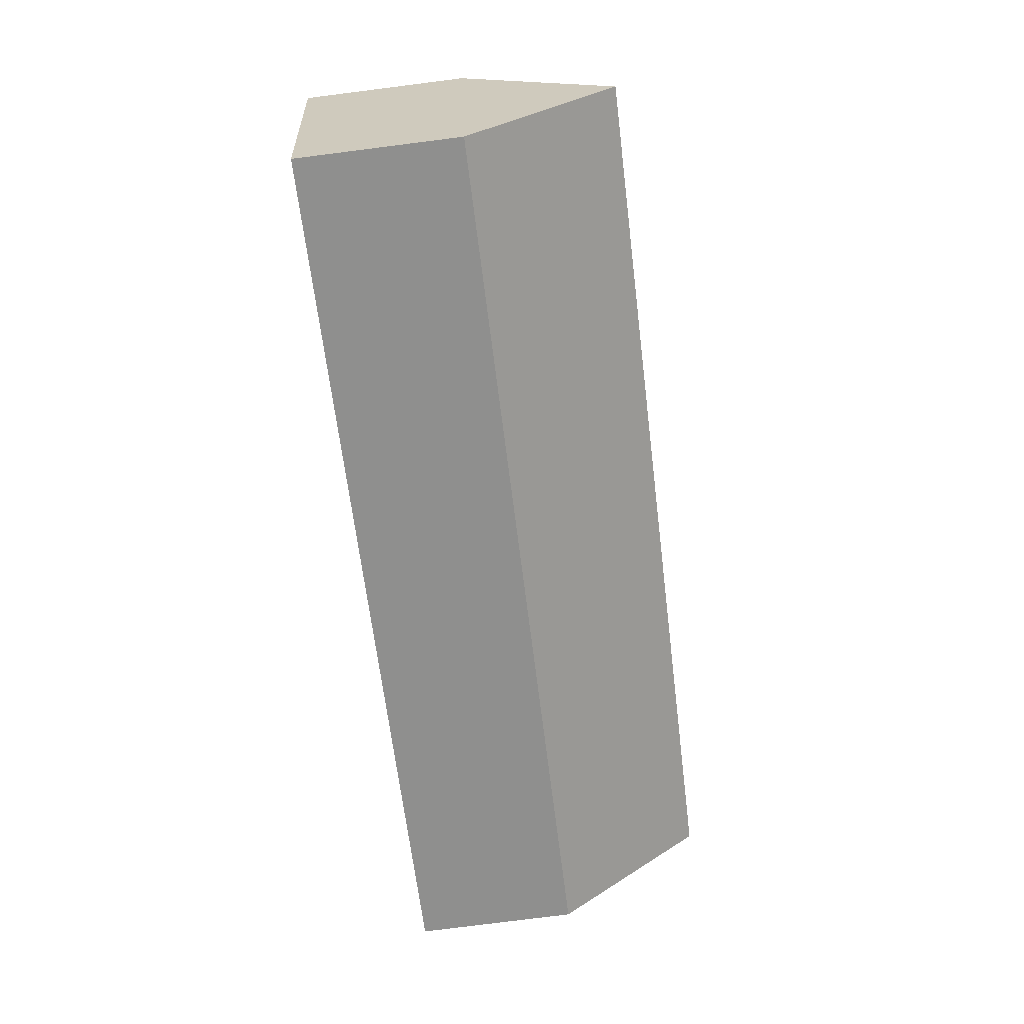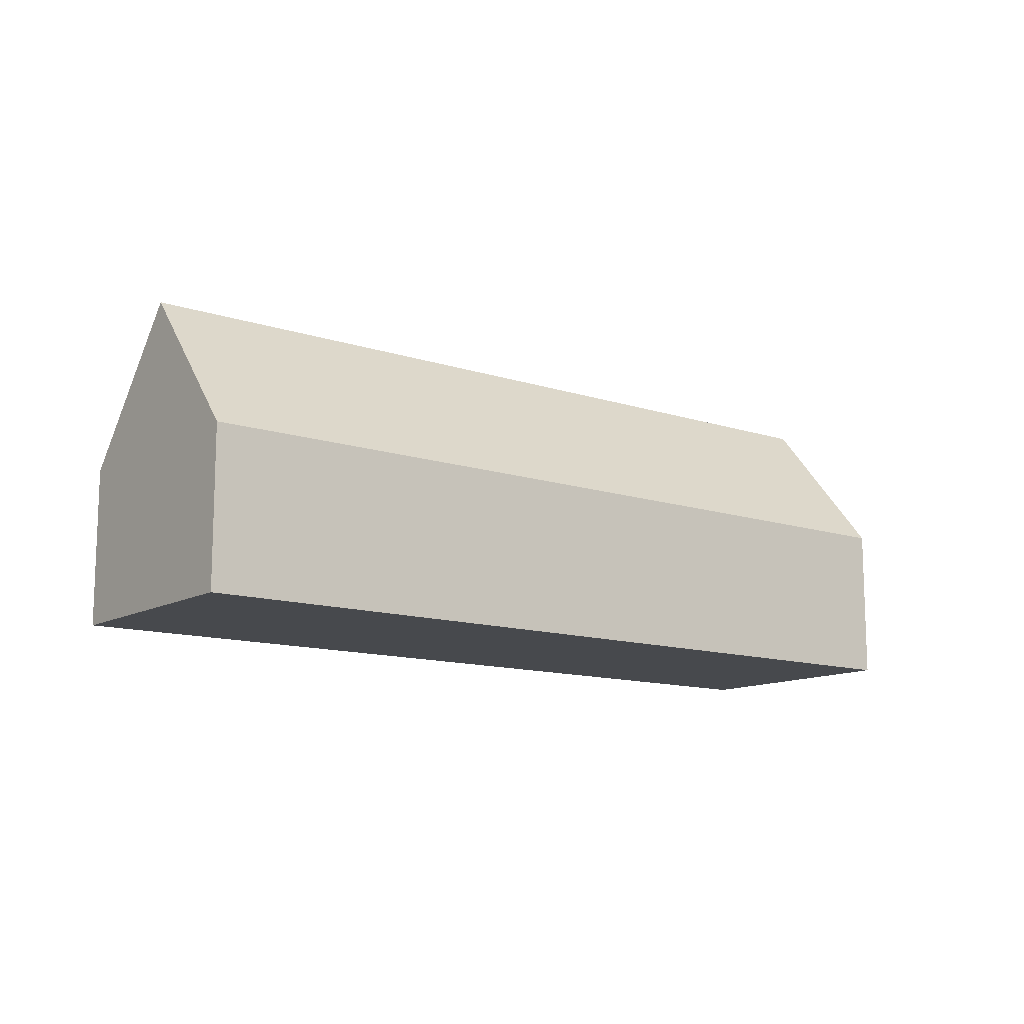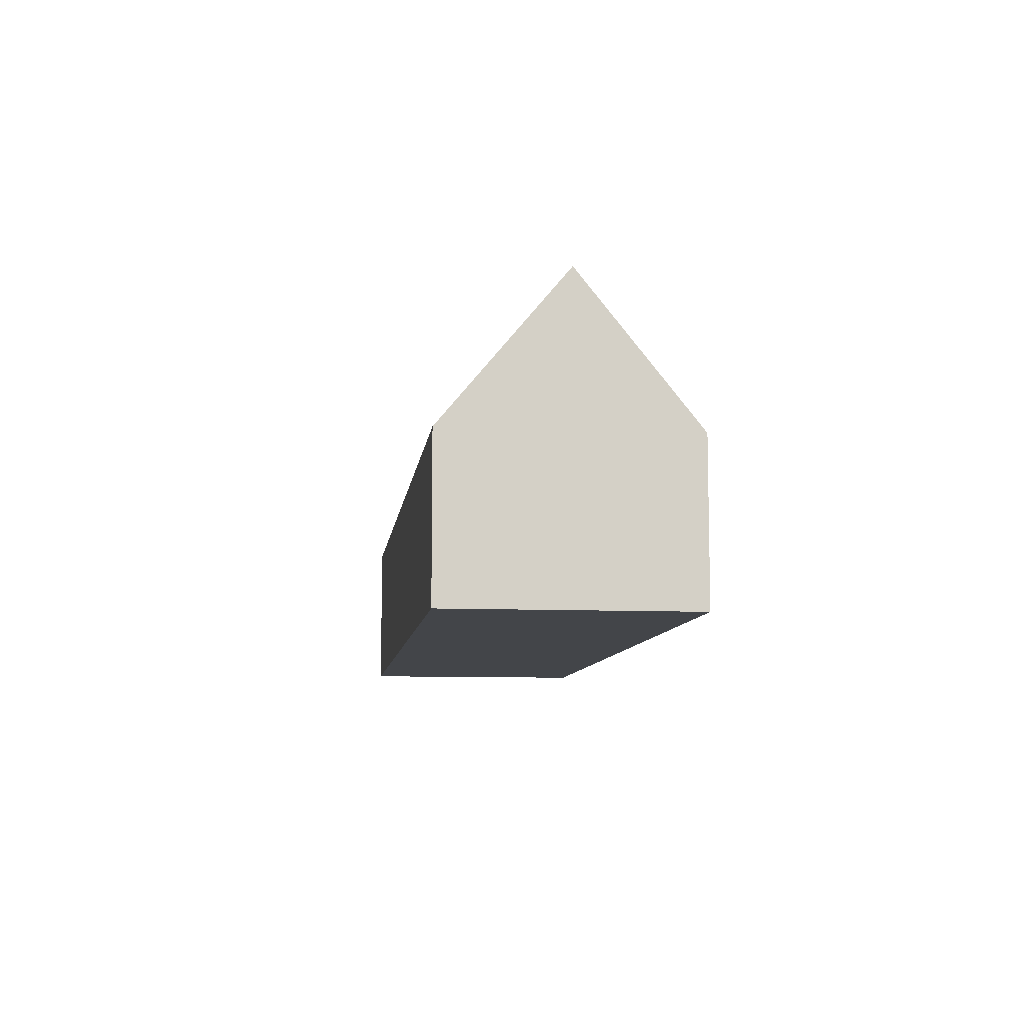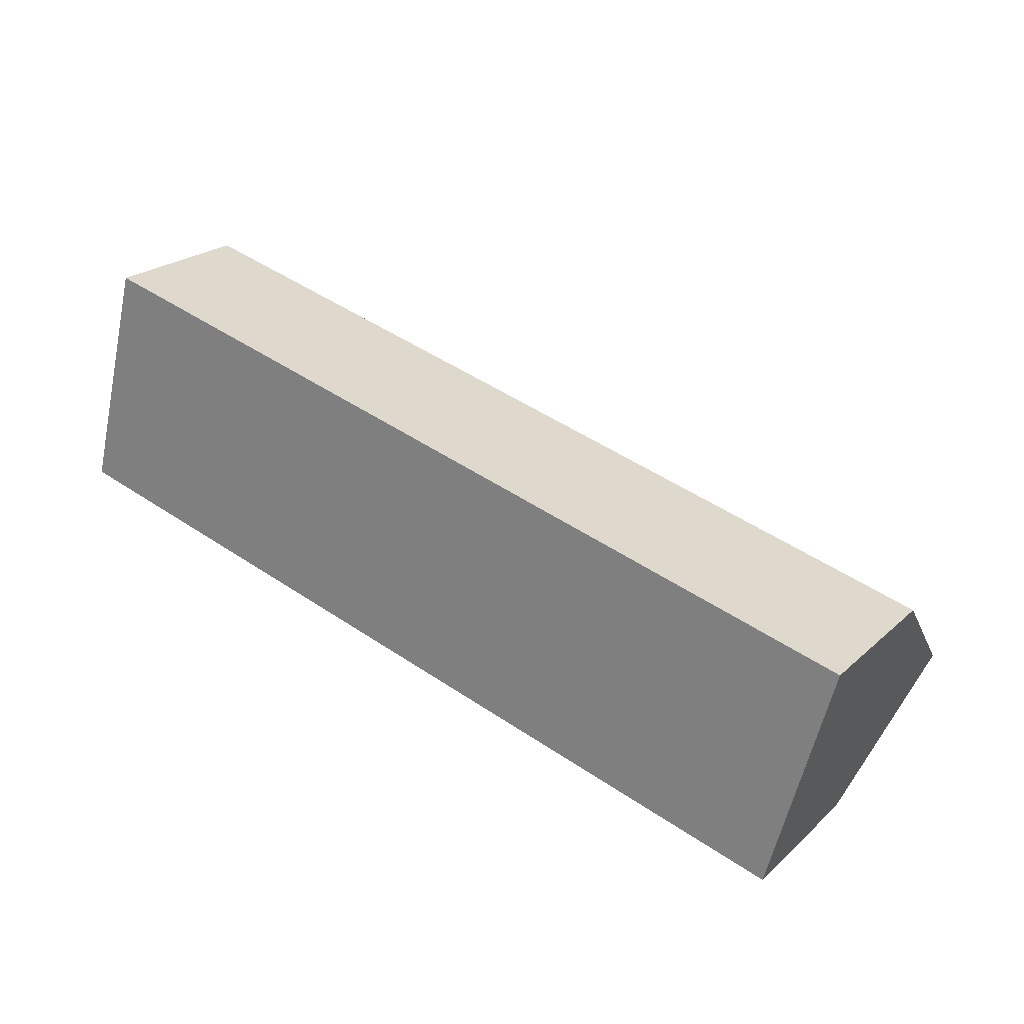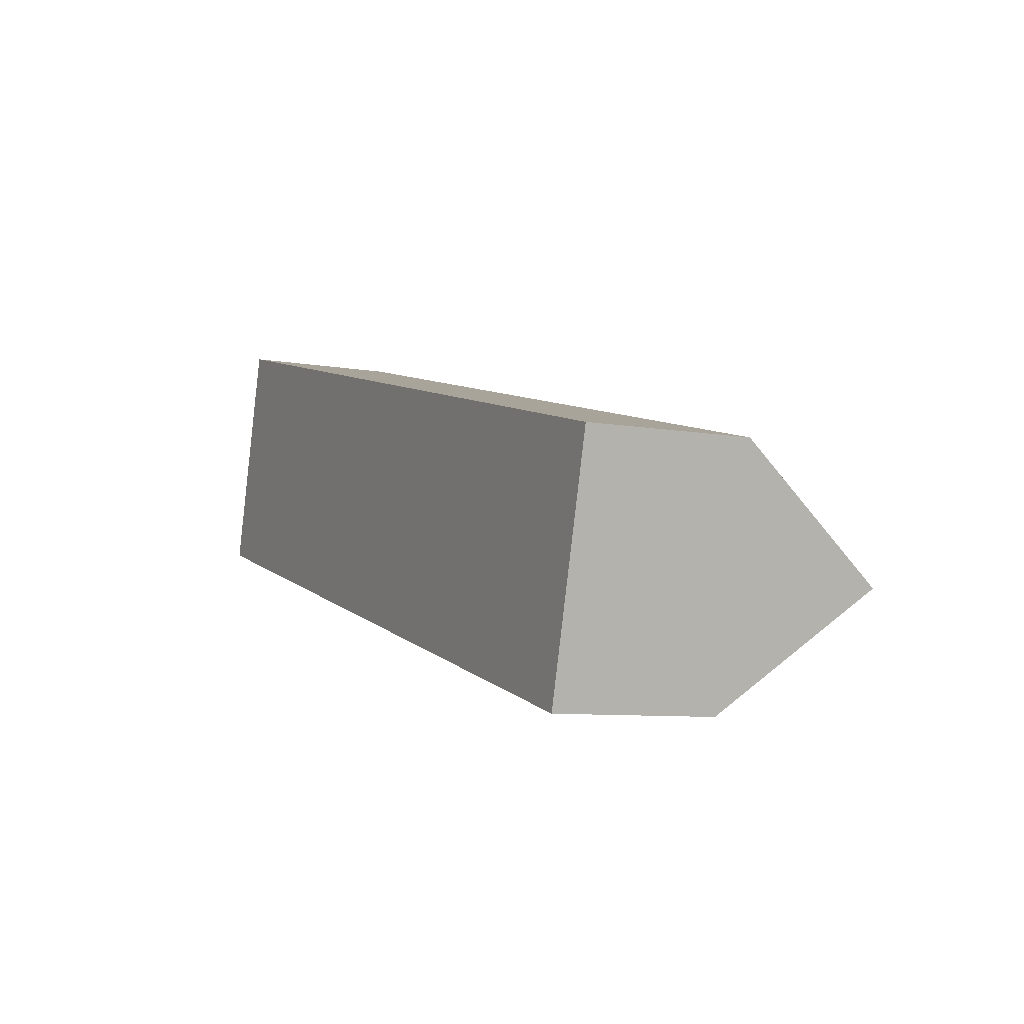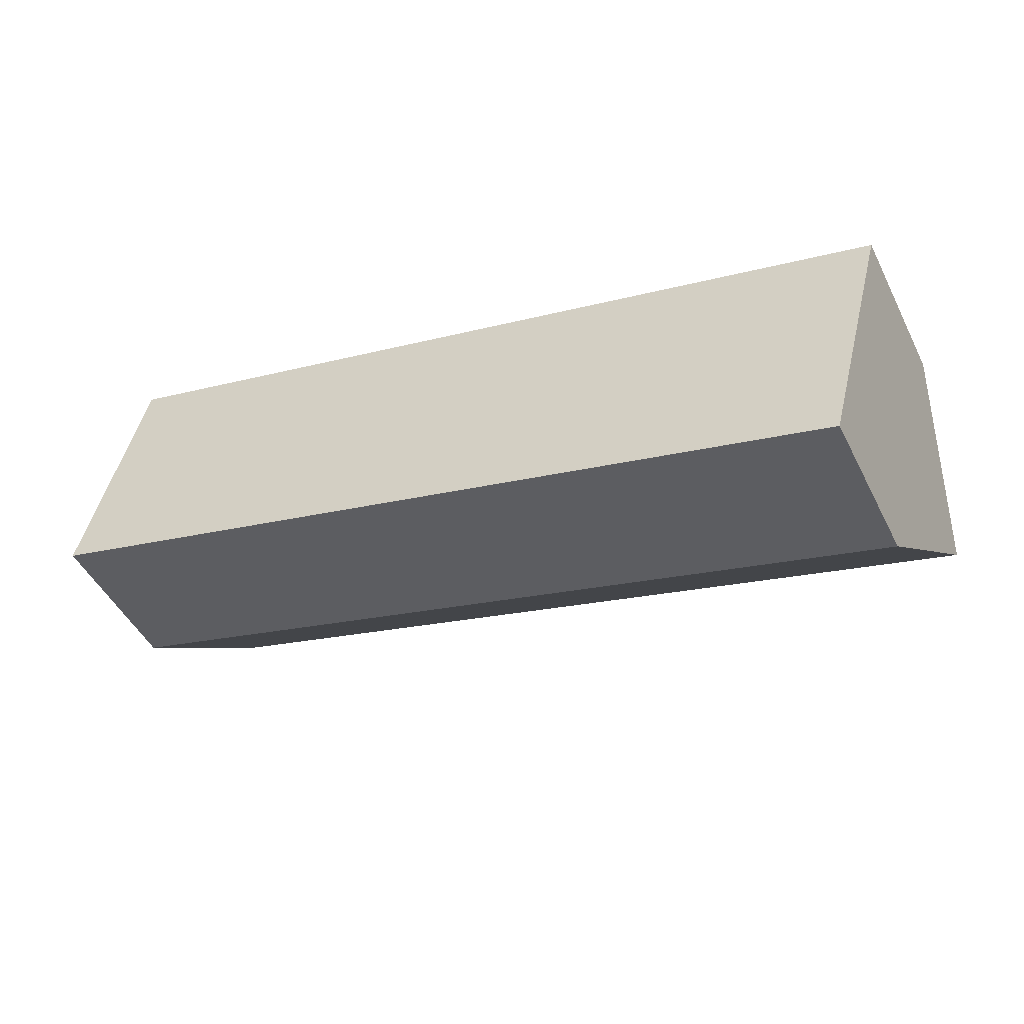
<metadata>
{"format":"obj","ext":"obj","renderer":"f3d","projection":"perspective","resolution":1024,"background":"white","views":[{"elev":-79.9,"azim":97.2,"up":"+Z"},{"elev":-12.4,"azim":-22.8,"up":"+Y"},{"elev":-8.9,"azim":98.1,"up":"+Y"},{"elev":22.9,"azim":34.2,"up":"+Z"},{"elev":-8.3,"azim":64.0,"up":"+Z"},{"elev":-47.9,"azim":25.9,"up":"+Z"}]}
</metadata>
<code>
o BK39_500_015027_0016
v 35.77 144.8 -67.32
v 50.82 75 -10.94
v 21.25 75 -121.7
v 433.5 145 -173.6
v 448.6 75 -117
v 418.9 75 -228.2
v 50.82 0 -10.94
v 21.25 0 -121.7
v 418.9 0 -228.2
v 448.6 0 -117
f 1 4 5 2
f 1 3 6 4
f 5 4 6
f 3 1 2
f 7 8 9 10
f 2 7 8 3
f 3 8 9 6
f 6 9 10 5
f 5 10 7 2

</code>
